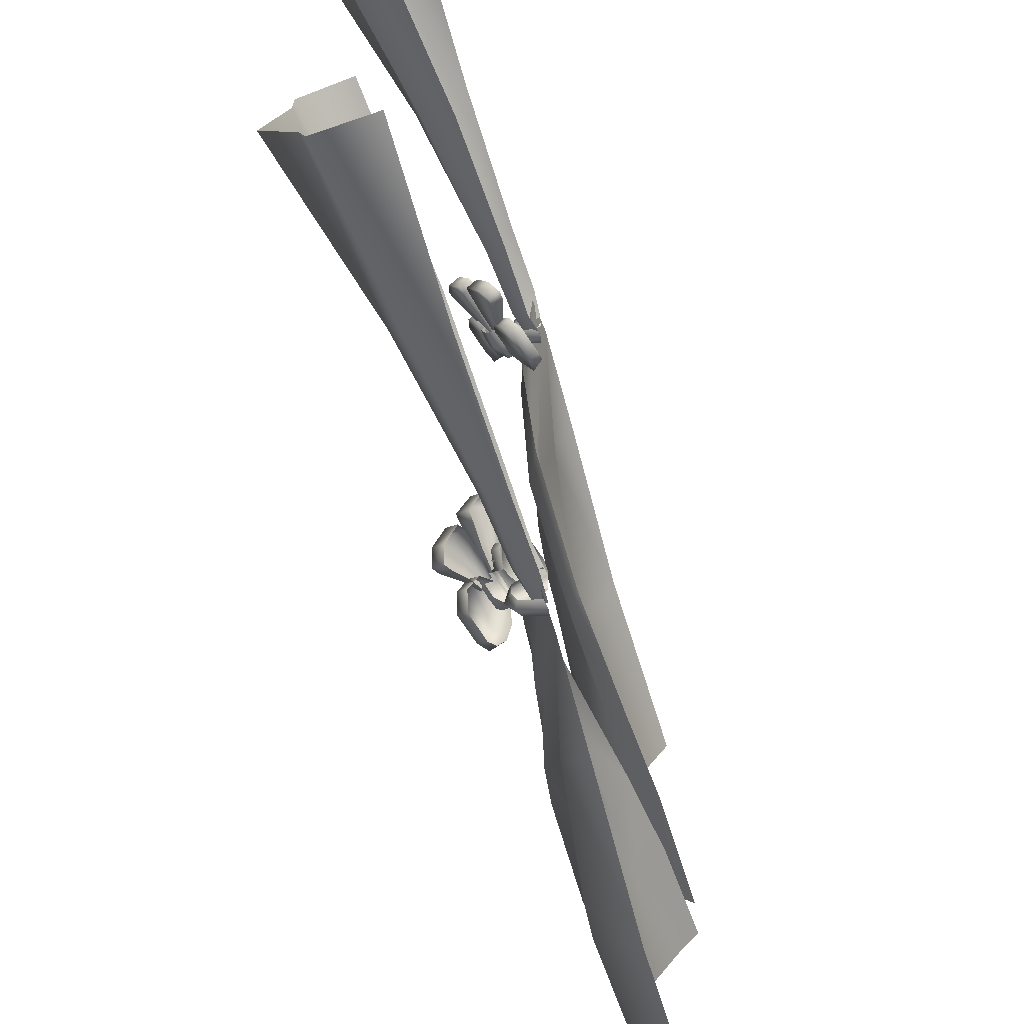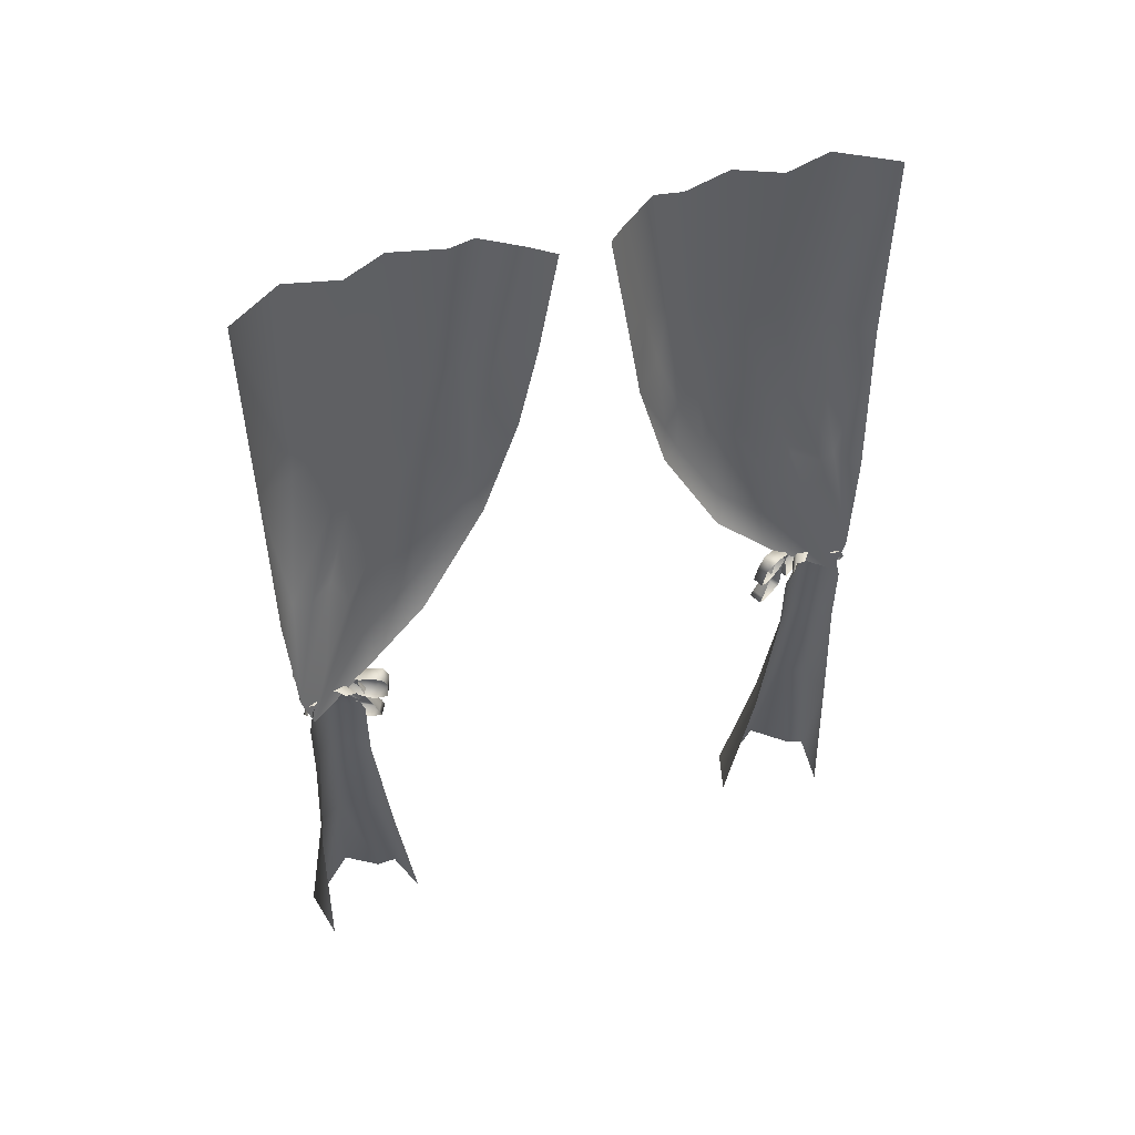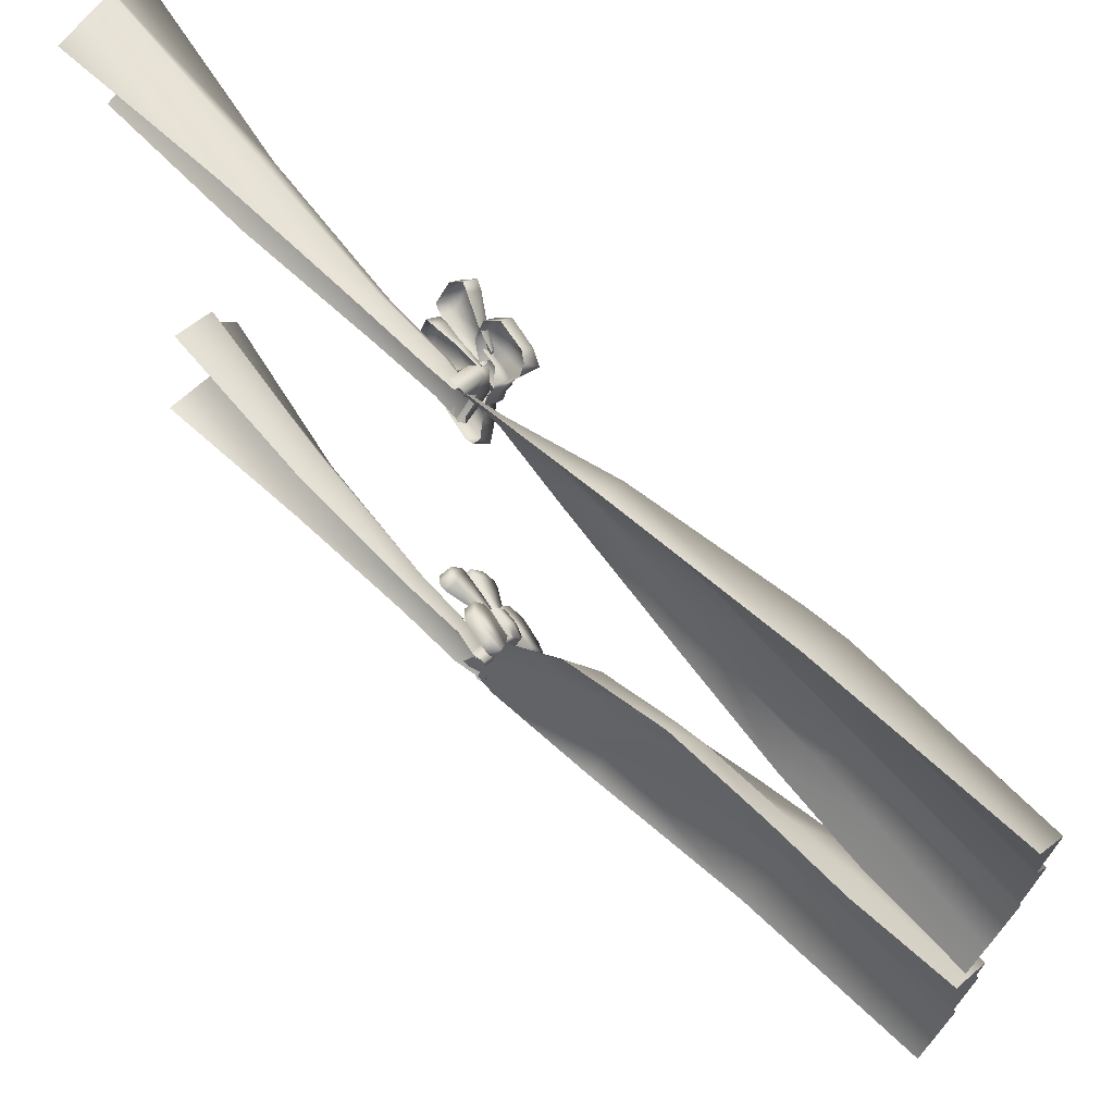
<metadata>
{"format":"obj","ext":"obj","renderer":"f3d","projection":"perspective","resolution":1024,"background":"white","views":[{"elev":-64.4,"azim":16.9,"up":"+Z"},{"elev":47.4,"azim":68.8,"up":"+Y"},{"elev":67.8,"azim":133.2,"up":"+Z"}]}
</metadata>
<code>
g febg_shop_001_curtain_01
v 28.62 4.362 -8.409
v 28.61 4.295 -8.445
v 28.42 4.296 -8.532
v 28.38 4.362 -8.51
v 28.37 4.296 -8.664
v 28.42 4.429 -8.532
v 28.61 4.428 -8.445
v 28.3 4.362 -8.663
v 28.38 4.296 -8.796
v 28.55 4.429 -8.584
v 28.61 4.428 -8.53
v 28.5 4.429 -8.666
v 28.37 4.429 -8.664
v 28.51 4.429 -8.748
v 28.38 4.429 -8.796
v 28.61 4.429 -8.83
v 28.61 4.429 -8.929
v 28.33 4.362 -8.817
v 28.61 4.296 -8.929
v 28.62 4.362 -8.97
v 28.3 4.416 -8.958
v 28.51 4.478 -8.995
v 28.39 4.405 -8.895
v 28.42 4.498 -9.108
v 28.57 4.514 -9.109
v 28.27 4.116 -9.041
v 28.25 4.245 -8.956
v 28.34 4.221 -8.904
v 28.36 4.092 -8.989
v 28.35 4.082 -9.186
v 28.43 4.057 -9.134
v 28.5 4.542 -9.235
v 28.6 4.475 -9.196
v 28.43 4.173 -9.292
v 28.52 4.148 -9.241
v 28.5 4.422 -9.285
v 28.59 4.396 -9.24
v 28.25 4.017 -8.88
v 28.24 4.225 -8.907
v 28.26 4.217 -8.891
v 28.19 4.034 -8.917
v 28.27 4.227 -8.965
v 28.25 3.788 -8.891
v 28.25 4.024 -9.019
v 28.31 4.229 -9.024
v 28.15 3.817 -8.951
v 28.14 3.746 -8.971
v 28.24 3.717 -8.91
v 28.24 3.792 -9.118
v 28.25 3.729 -9.16
v 28.35 3.7 -9.1
v 28.33 3.806 -9.254
v 28.43 3.778 -9.194
v 28.33 3.877 -9.229
v 28.43 3.849 -9.169
v 28.37 4.051 -9.067
v 28.31 4.068 -9.104
v 28.34 4.222 -9.008
v 28.35 4.314 -8.974
v 28.23 4.181 -9.001
v 28.3 4.159 -8.971
v 28.26 4.341 -9.01
v 28.19 4.356 -8.927
v 28.17 4.207 -8.919
v 28.13 4.202 -8.829
v 28.38 4.434 -8.965
v 28.44 4.416 -8.908
v 28.37 4.46 -8.941
v 28.43 4.434 -8.888
v 28.32 4.446 -8.865
v 28.39 4.428 -8.823
v 28.36 4.45 -8.759
v 28.3 4.472 -8.969
v 28.3 4.455 -8.992
v 28.26 4.466 -8.903
v 28.23 4.488 -8.839
v 28.15 4.364 -8.829
v 28.29 4.483 -8.793
v 28.27 4.459 -8.765
v 28.35 4.437 -8.735
v 28.23 4.341 -8.759
v 28.19 4.184 -8.773
v 28.21 4.477 -8.819
v 28.23 4.432 -8.83
v 28.33 4.419 -8.787
v 28.31 4.521 -8.651
v 28.17 4.553 -8.674
v 28.25 4.584 -8.549
v 28.11 4.152 -8.76
v 28.19 4.26 -8.84
v 28.28 4.235 -8.788
v 28.2 4.127 -8.708
v 28.03 4.154 -8.615
v 28.11 4.129 -8.563
v 28.12 4.629 -8.544
v 28.19 4.566 -8.474
v 27.99 4.272 -8.505
v 28.08 4.248 -8.451
v 28.06 4.521 -8.5
v 28.14 4.497 -8.441
v 28.23 4.249 -8.873
v 28.23 4.022 -8.835
v 28.25 4.241 -8.858
v 28.17 4.04 -8.872
v 28.19 4.246 -8.815
v 28.19 3.801 -8.787
v 28.11 4.056 -8.77
v 28.16 4.263 -8.756
v 28.09 3.83 -8.848
v 28.06 3.763 -8.832
v 28.17 3.735 -8.771
v 28 3.847 -8.682
v 27.96 3.794 -8.642
v 28.06 3.765 -8.582
v 27.93 3.896 -8.543
v 28.03 3.868 -8.483
v 27.96 3.961 -8.566
v 28.06 3.932 -8.505
v 28.14 4.104 -8.645
v 28.08 4.121 -8.682
v 28.19 4.256 -8.74
v 28.58 8.047 -10.8
v 28.6 9.041 -10.98
v 28.42 9.041 -10.78
v 28.34 7.936 -10.54
v 28.16 9.041 -10.43
v 28.5 7.205 -10.64
v 28.1 7.757 -10.22
v 28.21 9.041 -10.18
v 28.31 7.345 -10.4
v 28.27 6.449 -10.28
v 28.4 6.172 -10.32
v 28.28 6.688 -10.16
v 28.16 7.658 -9.974
v 28.08 9.041 -9.693
v 28.25 6.141 -10.13
v 28.22 5.352 -9.678
v 28.36 5.069 -9.713
v 28.4 4.515 -9.12
v 28.11 6.86 -9.921
v 28 7.428 -9.472
v 28.28 9.041 -9.284
v 28.24 6.104 -9.866
v 28.23 5.792 -9.69
v 28.32 4.759 -9.139
v 28.51 4.338 -8.799
v 28.33 4.895 -9.113
v 28.6 4.186 -8.503
v 28.28 5.324 -9.391
v 28.11 6.277 -9.667
v 28.26 5.287 -9.077
v 28.14 5.881 -9.435
v 28.17 6.295 -9.536
v 28.49 4.764 -8.7
v 28.62 4.529 -8.397
v 28.21 5.929 -9.355
v 28.16 7.006 -9.798
v 28.07 6.343 -9.181
v 28.3 5.365 -9.031
v 28.13 5.936 -9.029
v 28.22 5.597 -8.898
v 28.25 6.644 -9.018
v 28.4 5.587 -8.674
v 28.35 5.582 -8.506
v 28.58 5.581 -8.33
v 28.5 7.182 -8.322
v 28.2 7.32 -9.118
v 28.15 9.041 -8.803
v 28.14 6.935 -8.697
v 28.1 7.275 -8.73
v 28.51 9.041 -8.292
v 27.99 0.6967 -9.264
v 28.4 0.6967 -9.4
v 28.53 2.224 -9.172
v 28.24 2.224 -9.023
v 27.99 0.6967 -9.074
v 28.57 3.506 -9.014
v 28.16 2.224 -8.718
v 27.77 0.6967 -8.771
v 28.08 0.6967 -8.44
v 28.39 3.506 -8.873
v 28.58 4.122 -9.004
v 28.29 2.224 -8.484
v 28.14 0.6972 -8.299
v 28.38 3.506 -8.692
v 28.44 4.122 -8.858
v 28.62 4.36 -8.933
v 28.49 4.36 -8.813
v 28.43 4.122 -8.69
v 28.48 4.36 -8.693
v 28.61 2.225 -8.401
v 28.64 0.6982 -8.383
v 28.45 3.506 -8.534
v 28.62 3.505 -8.447
v 28.48 4.122 -8.536
v 28.51 4.36 -8.573
v 28.64 4.121 -8.443
v 28.62 4.359 -8.495
v 28.42 4.296 -13.88
v 28.61 4.295 -13.97
v 28.62 4.362 -14
v 28.38 4.362 -13.9
v 28.37 4.296 -13.75
v 28.42 4.429 -13.88
v 28.61 4.428 -13.97
v 28.3 4.362 -13.75
v 28.38 4.296 -13.61
v 28.55 4.429 -13.83
v 28.61 4.428 -13.88
v 28.5 4.429 -13.75
v 28.37 4.429 -13.75
v 28.51 4.429 -13.66
v 28.38 4.429 -13.61
v 28.61 4.429 -13.58
v 28.61 4.429 -13.48
v 28.33 4.362 -13.59
v 28.61 4.296 -13.48
v 28.62 4.362 -13.44
v 28.3 4.416 -13.45
v 28.39 4.405 -13.52
v 28.51 4.478 -13.42
v 28.42 4.498 -13.3
v 28.57 4.514 -13.3
v 28.27 4.116 -13.37
v 28.25 4.245 -13.46
v 28.34 4.221 -13.51
v 28.36 4.092 -13.42
v 28.35 4.082 -13.23
v 28.43 4.057 -13.28
v 28.5 4.542 -13.18
v 28.6 4.475 -13.22
v 28.43 4.173 -13.12
v 28.52 4.148 -13.17
v 28.5 4.422 -13.13
v 28.59 4.396 -13.17
v 28.24 4.225 -13.5
v 28.25 4.017 -13.53
v 28.26 4.217 -13.52
v 28.19 4.034 -13.49
v 28.27 4.227 -13.45
v 28.25 3.788 -13.52
v 28.25 4.024 -13.39
v 28.31 4.229 -13.39
v 28.15 3.817 -13.46
v 28.14 3.746 -13.44
v 28.24 3.717 -13.5
v 28.24 3.792 -13.29
v 28.25 3.729 -13.25
v 28.35 3.7 -13.31
v 28.33 3.806 -13.16
v 28.43 3.778 -13.22
v 28.33 3.877 -13.18
v 28.43 3.849 -13.24
v 28.37 4.051 -13.34
v 28.31 4.068 -13.31
v 28.34 4.222 -13.4
v 28.23 4.181 -13.41
v 28.35 4.314 -13.44
v 28.3 4.159 -13.44
v 28.26 4.341 -13.4
v 28.19 4.356 -13.48
v 28.17 4.207 -13.49
v 28.13 4.202 -13.58
v 28.38 4.434 -13.45
v 28.44 4.416 -13.5
v 28.37 4.46 -13.47
v 28.43 4.434 -13.52
v 28.32 4.446 -13.55
v 28.39 4.428 -13.59
v 28.36 4.45 -13.65
v 28.3 4.472 -13.44
v 28.3 4.455 -13.42
v 28.26 4.466 -13.51
v 28.23 4.488 -13.57
v 28.15 4.364 -13.58
v 28.29 4.483 -13.62
v 28.27 4.459 -13.65
v 28.35 4.437 -13.68
v 28.23 4.341 -13.65
v 28.19 4.184 -13.64
v 28.21 4.477 -13.59
v 28.23 4.432 -13.58
v 28.31 4.521 -13.76
v 28.33 4.419 -13.62
v 28.17 4.553 -13.74
v 28.25 4.584 -13.86
v 28.11 4.152 -13.65
v 28.19 4.26 -13.57
v 28.28 4.235 -13.62
v 28.2 4.127 -13.7
v 28.03 4.154 -13.8
v 28.11 4.129 -13.85
v 28.12 4.629 -13.87
v 28.19 4.566 -13.94
v 27.99 4.272 -13.91
v 28.08 4.248 -13.96
v 28.06 4.521 -13.91
v 28.14 4.497 -13.97
v 28.23 4.022 -13.58
v 28.23 4.249 -13.54
v 28.25 4.241 -13.55
v 28.17 4.04 -13.54
v 28.19 4.246 -13.6
v 28.19 3.801 -13.62
v 28.11 4.056 -13.64
v 28.16 4.263 -13.66
v 28.09 3.83 -13.56
v 28.06 3.763 -13.58
v 28.17 3.735 -13.64
v 28 3.847 -13.73
v 27.96 3.794 -13.77
v 28.06 3.765 -13.83
v 27.93 3.896 -13.87
v 28.03 3.868 -13.93
v 27.96 3.961 -13.85
v 28.06 3.932 -13.91
v 28.14 4.104 -13.77
v 28.08 4.121 -13.73
v 28.19 4.256 -13.67
v 28.58 8.047 -11.61
v 28.42 9.041 -11.63
v 28.6 9.041 -11.43
v 28.34 7.936 -11.87
v 28.16 9.041 -11.98
v 28.5 7.205 -11.77
v 28.1 7.757 -12.19
v 28.21 9.041 -12.23
v 28.31 7.345 -12.02
v 28.27 6.449 -12.14
v 28.4 6.172 -12.09
v 28.28 6.688 -12.25
v 28.16 7.658 -12.44
v 28.08 9.041 -12.72
v 28.25 6.141 -12.28
v 28.22 5.352 -12.73
v 28.36 5.069 -12.7
v 28.4 4.515 -13.29
v 28.11 6.86 -12.49
v 28 7.428 -12.94
v 28.28 9.041 -13.13
v 28.24 6.104 -12.55
v 28.23 5.792 -12.72
v 28.32 4.759 -13.27
v 28.51 4.338 -13.61
v 28.33 4.895 -13.3
v 28.6 4.186 -13.91
v 28.28 5.324 -13.02
v 28.11 6.277 -12.74
v 28.26 5.287 -13.33
v 28.14 5.881 -12.98
v 28.17 6.295 -12.88
v 28.49 4.764 -13.71
v 28.62 4.529 -14.01
v 28.21 5.929 -13.06
v 28.16 7.006 -12.61
v 28.07 6.343 -13.23
v 28.3 5.365 -13.38
v 28.13 5.936 -13.38
v 28.22 5.597 -13.51
v 28.25 6.644 -13.39
v 28.4 5.587 -13.74
v 28.35 5.582 -13.9
v 28.58 5.581 -14.08
v 28.5 7.182 -14.09
v 28.2 7.32 -13.29
v 28.15 9.041 -13.61
v 28.14 6.935 -13.71
v 28.1 7.275 -13.68
v 28.51 9.041 -14.12
v 27.99 0.6967 -13.15
v 28.53 2.224 -13.24
v 28.4 0.6967 -13.01
v 28.24 2.224 -13.39
v 27.99 0.6967 -13.34
v 28.57 3.506 -13.4
v 28.16 2.224 -13.69
v 27.77 0.6967 -13.64
v 28.08 0.6967 -13.97
v 28.39 3.506 -13.54
v 28.58 4.122 -13.41
v 28.29 2.224 -13.93
v 28.14 0.6972 -14.11
v 28.44 4.122 -13.55
v 28.62 4.36 -13.48
v 28.49 4.36 -13.6
v 28.38 3.506 -13.72
v 28.43 4.122 -13.72
v 28.48 4.36 -13.72
v 28.61 2.225 -14.01
v 28.64 0.6982 -14.03
v 28.45 3.506 -13.88
v 28.62 3.505 -13.96
v 28.48 4.122 -13.88
v 28.51 4.36 -13.84
v 28.64 4.121 -13.97
v 28.62 4.359 -13.92
g febg_shop_001_curtain_01_0
f 3 2 1
f 4 3 1
f 5 3 4
f 6 4 1
f 7 6 1
f 8 5 4
f 9 5 8
f 10 6 7
f 11 10 7
f 10 12 6
f 6 13 4
f 12 13 6
f 13 8 4
f 12 14 13
f 14 15 13
f 13 15 8
f 14 16 15
f 16 17 15
f 18 9 8
f 15 18 8
f 15 17 18
f 19 9 18
f 17 20 18
f 20 19 18
f 23 22 21
f 22 24 21
f 22 25 24
f 24 26 21
f 26 27 21
f 28 27 26
f 29 28 26
f 29 26 30
f 30 26 24
f 31 29 30
f 25 32 24
f 32 30 24
f 25 33 32
f 31 30 34
f 34 30 32
f 35 31 34
f 36 32 33
f 36 34 32
f 35 34 36
f 37 36 33
f 37 35 36
f 40 39 38
f 39 41 38
f 41 39 42
f 38 41 43
f 44 41 42
f 42 45 44
f 41 46 43
f 46 41 44
f 43 46 47
f 48 43 47
f 47 46 49
f 49 46 44
f 48 47 50
f 50 47 49
f 51 48 50
f 51 50 52
f 52 50 49
f 53 51 52
f 54 52 49
f 53 52 54
f 54 49 44
f 55 53 54
f 55 54 56
f 45 57 44
f 57 54 44
f 54 57 56
f 57 45 58
f 56 57 58
f 61 60 59
f 60 62 59
f 63 62 60
f 64 63 60
f 63 64 65
f 59 62 66
f 66 67 59
f 67 66 68
f 69 67 68
f 69 68 70
f 71 69 70
f 71 70 72
f 68 66 73
f 68 73 70
f 63 73 62
f 62 74 66
f 73 74 62
f 66 74 73
f 73 75 70
f 63 75 73
f 70 75 76
f 76 75 63
f 77 63 65
f 76 63 77
f 70 78 72
f 78 70 76
f 78 79 72
f 79 80 72
f 80 79 81
f 81 77 65
f 81 79 77
f 82 81 65
f 83 76 77
f 76 83 78
f 79 83 77
f 83 79 78
f 86 85 84
f 87 86 84
f 88 86 87
f 87 84 89
f 84 90 89
f 90 91 89
f 91 92 89
f 89 92 93
f 87 89 93
f 92 94 93
f 95 88 87
f 95 87 93
f 96 88 95
f 93 94 97
f 95 93 97
f 94 98 97
f 96 95 99
f 99 95 97
f 97 98 99
f 100 96 99
f 98 100 99
f 103 102 101
f 102 104 101
f 105 101 104
f 102 106 104
f 107 105 104
f 105 107 108
f 106 109 104
f 107 104 109
f 109 106 110
f 106 111 110
f 112 109 110
f 112 107 109
f 110 111 113
f 113 112 110
f 111 114 113
f 113 114 115
f 112 113 115
f 114 116 115
f 117 112 115
f 115 116 117
f 107 112 117
f 116 118 117
f 118 119 117
f 107 120 108
f 120 107 117
f 119 120 117
f 121 108 120
f 119 121 120
f 124 123 122
f 125 124 122
f 124 125 126
f 125 122 127
f 125 128 126
f 126 128 129
f 130 125 127
f 128 125 130
f 131 130 127
f 127 132 131
f 131 133 130
f 128 130 133
f 128 134 129
f 135 129 134
f 131 132 136
f 133 131 136
f 136 132 137
f 132 138 137
f 137 138 139
f 140 128 133
f 128 140 134
f 141 135 134
f 142 135 141
f 143 133 136
f 140 133 143
f 143 136 144
f 136 137 144
f 137 139 145
f 145 139 146
f 147 145 146
f 145 147 137
f 147 146 148
f 147 149 137
f 137 149 144
f 150 143 144
f 150 140 143
f 151 147 148
f 151 149 147
f 152 144 149
f 152 150 144
f 151 152 149
f 140 150 153
f 153 150 152
f 154 151 148
f 155 154 148
f 152 151 156
f 156 153 152
f 157 140 153
f 140 157 134
f 157 141 134
f 153 158 157
f 156 158 153
f 158 141 157
f 159 151 154
f 151 159 156
f 160 158 156
f 159 160 156
f 161 159 154
f 155 161 154
f 161 160 159
f 141 158 162
f 158 160 162
f 160 161 163
f 163 161 155
f 162 160 163
f 164 163 155
f 162 163 164
f 155 165 164
f 164 165 166
f 167 141 162
f 142 141 167
f 142 167 168
f 169 162 164
f 164 166 169
f 162 169 167
f 167 170 168
f 169 170 167
f 166 170 169
f 170 171 168
f 170 166 171
f 174 173 172
f 175 174 172
f 175 172 176
f 177 174 175
f 178 175 176
f 176 179 178
f 179 180 178
f 181 177 175
f 181 175 178
f 182 177 181
f 180 183 178
f 183 180 184
f 185 181 178
f 178 183 185
f 186 182 181
f 186 181 185
f 187 182 186
f 188 187 186
f 188 186 189
f 189 186 185
f 190 188 189
f 184 191 183
f 184 192 191
f 183 193 185
f 183 191 193
f 185 193 189
f 191 194 193
f 189 195 190
f 193 195 189
f 193 194 195
f 195 196 190
f 194 197 195
f 195 197 196
f 197 198 196
f 201 200 199
f 202 201 199
f 202 199 203
f 201 202 204
f 205 201 204
f 206 202 203
f 206 203 207
f 204 208 205
f 208 209 205
f 210 208 204
f 204 202 211
f 211 210 204
f 202 206 211
f 212 210 211
f 213 212 211
f 211 206 213
f 214 212 213
f 215 214 213
f 216 206 207
f 206 216 213
f 213 216 215
f 216 207 217
f 216 218 215
f 218 216 217
f 221 220 219
f 222 221 219
f 223 221 222
f 222 219 224
f 219 225 224
f 225 226 224
f 226 227 224
f 224 227 228
f 222 224 228
f 227 229 228
f 230 223 222
f 230 222 228
f 231 223 230
f 228 229 232
f 230 228 232
f 229 233 232
f 231 230 234
f 234 230 232
f 232 233 234
f 235 231 234
f 233 235 234
f 238 237 236
f 237 239 236
f 240 236 239
f 237 241 239
f 242 240 239
f 240 242 243
f 241 244 239
f 242 239 244
f 244 241 245
f 241 246 245
f 247 244 245
f 247 242 244
f 245 246 248
f 248 247 245
f 246 249 248
f 248 249 250
f 247 248 250
f 249 251 250
f 252 247 250
f 250 251 252
f 242 247 252
f 251 253 252
f 253 254 252
f 242 255 243
f 255 242 252
f 254 255 252
f 256 243 255
f 254 256 255
f 259 258 257
f 258 260 257
f 260 261 257
f 261 262 257
f 262 261 263
f 258 264 260
f 265 264 258
f 264 265 266
f 265 267 266
f 268 266 267
f 269 268 267
f 269 270 268
f 264 266 271
f 266 268 271
f 271 261 260
f 264 272 260
f 272 271 260
f 272 264 271
f 268 273 271
f 273 261 271
f 274 273 268
f 273 274 261
f 261 275 263
f 261 274 275
f 270 276 268
f 276 274 268
f 277 276 270
f 278 277 270
f 277 278 279
f 263 275 279
f 279 275 277
f 280 263 279
f 274 281 275
f 281 274 276
f 275 281 277
f 277 281 276
f 284 283 282
f 283 285 282
f 283 286 285
f 285 287 282
f 287 288 282
f 289 288 287
f 290 289 287
f 290 287 291
f 291 287 285
f 292 290 291
f 286 293 285
f 293 291 285
f 286 294 293
f 292 291 295
f 295 291 293
f 296 292 295
f 297 293 294
f 297 295 293
f 296 295 297
f 298 297 294
f 298 296 297
f 301 300 299
f 300 302 299
f 302 300 303
f 299 302 304
f 305 302 303
f 303 306 305
f 302 307 304
f 307 302 305
f 304 307 308
f 309 304 308
f 308 307 310
f 310 307 305
f 309 308 311
f 311 308 310
f 312 309 311
f 312 311 313
f 313 311 310
f 314 312 313
f 315 313 310
f 314 313 315
f 315 310 305
f 316 314 315
f 316 315 317
f 306 318 305
f 318 315 305
f 315 318 317
f 318 306 319
f 317 318 319
f 322 321 320
f 321 323 320
f 321 324 323
f 320 323 325
f 324 326 323
f 324 327 326
f 323 328 325
f 323 326 328
f 328 329 325
f 330 325 329
f 331 329 328
f 331 328 326
f 327 332 326
f 332 327 333
f 330 329 334
f 334 329 331
f 330 334 335
f 336 330 335
f 336 335 337
f 338 331 326
f 326 332 338
f 339 332 333
f 333 340 339
f 341 334 331
f 331 338 341
f 334 341 342
f 335 334 342
f 337 335 343
f 337 343 344
f 343 345 344
f 345 343 335
f 344 345 346
f 347 345 335
f 347 335 342
f 341 348 342
f 338 348 341
f 345 349 346
f 347 349 345
f 342 350 347
f 348 350 342
f 350 349 347
f 348 338 351
f 348 351 350
f 349 352 346
f 352 353 346
f 350 354 349
f 351 354 350
f 338 355 351
f 332 355 338
f 339 355 332
f 356 351 355
f 356 354 351
f 339 356 355
f 349 357 352
f 354 357 349
f 356 358 354
f 358 357 354
f 352 357 359
f 353 352 359
f 358 359 357
f 356 339 360
f 358 356 360
f 359 358 361
f 359 361 353
f 358 360 361
f 361 362 353
f 361 360 362
f 363 353 362
f 363 362 364
f 339 365 360
f 339 340 365
f 365 340 366
f 360 367 362
f 364 362 367
f 360 365 367
f 368 365 366
f 365 368 367
f 368 364 367
f 369 368 366
f 364 368 369
f 372 371 370
f 371 373 370
f 370 373 374
f 373 371 375
f 373 376 374
f 377 374 376
f 377 376 378
f 379 373 375
f 376 373 379
f 379 375 380
f 376 381 378
f 378 381 382
f 383 379 380
f 383 380 384
f 385 383 384
f 386 376 379
f 386 379 383
f 376 386 381
f 387 383 385
f 387 386 383
f 388 387 385
f 389 382 381
f 390 382 389
f 386 391 381
f 381 391 389
f 386 387 391
f 391 392 389
f 393 387 388
f 387 393 391
f 391 393 392
f 394 393 388
f 393 395 392
f 395 393 394
f 396 395 394

</code>
